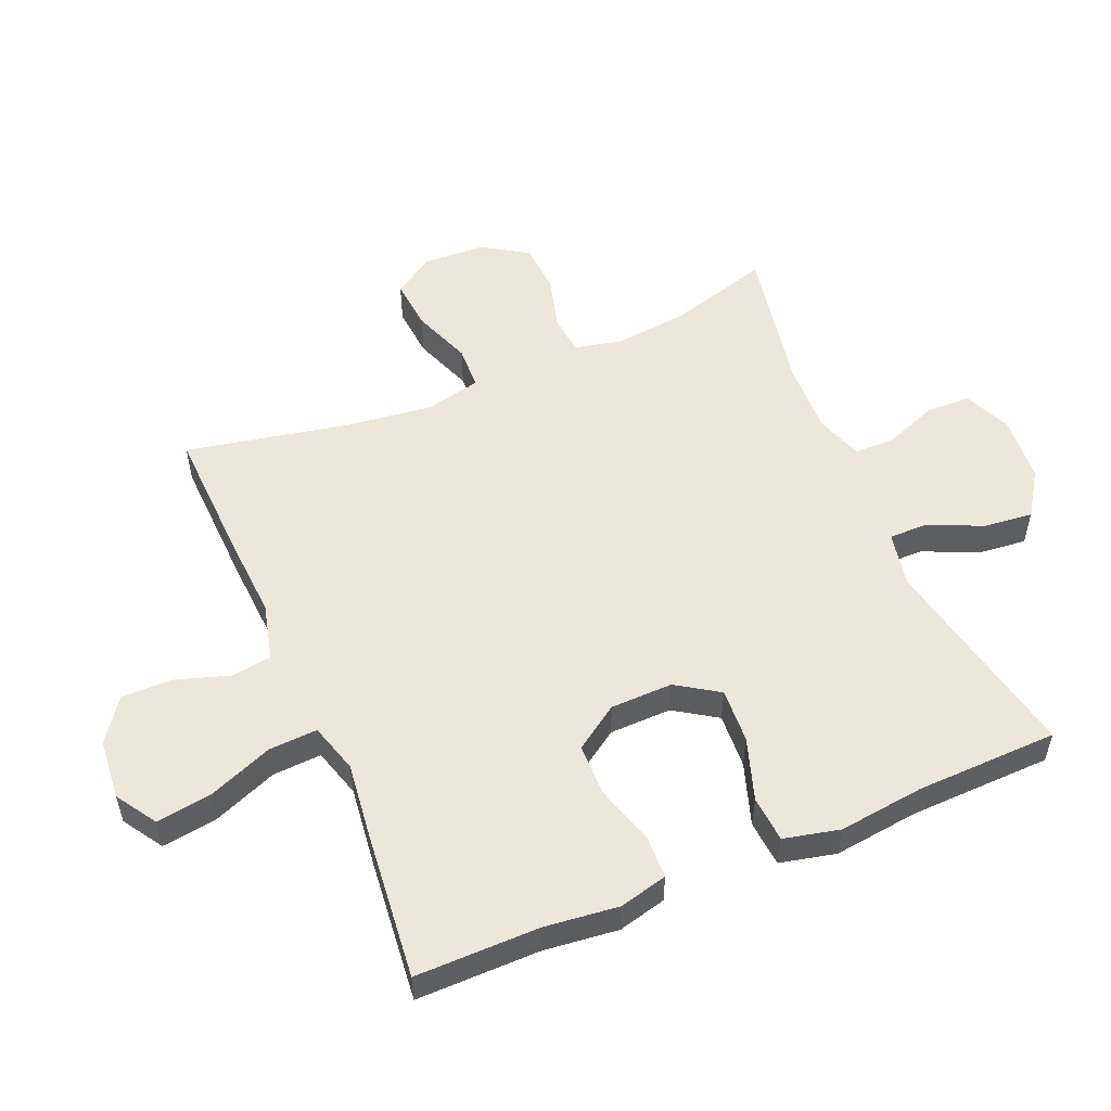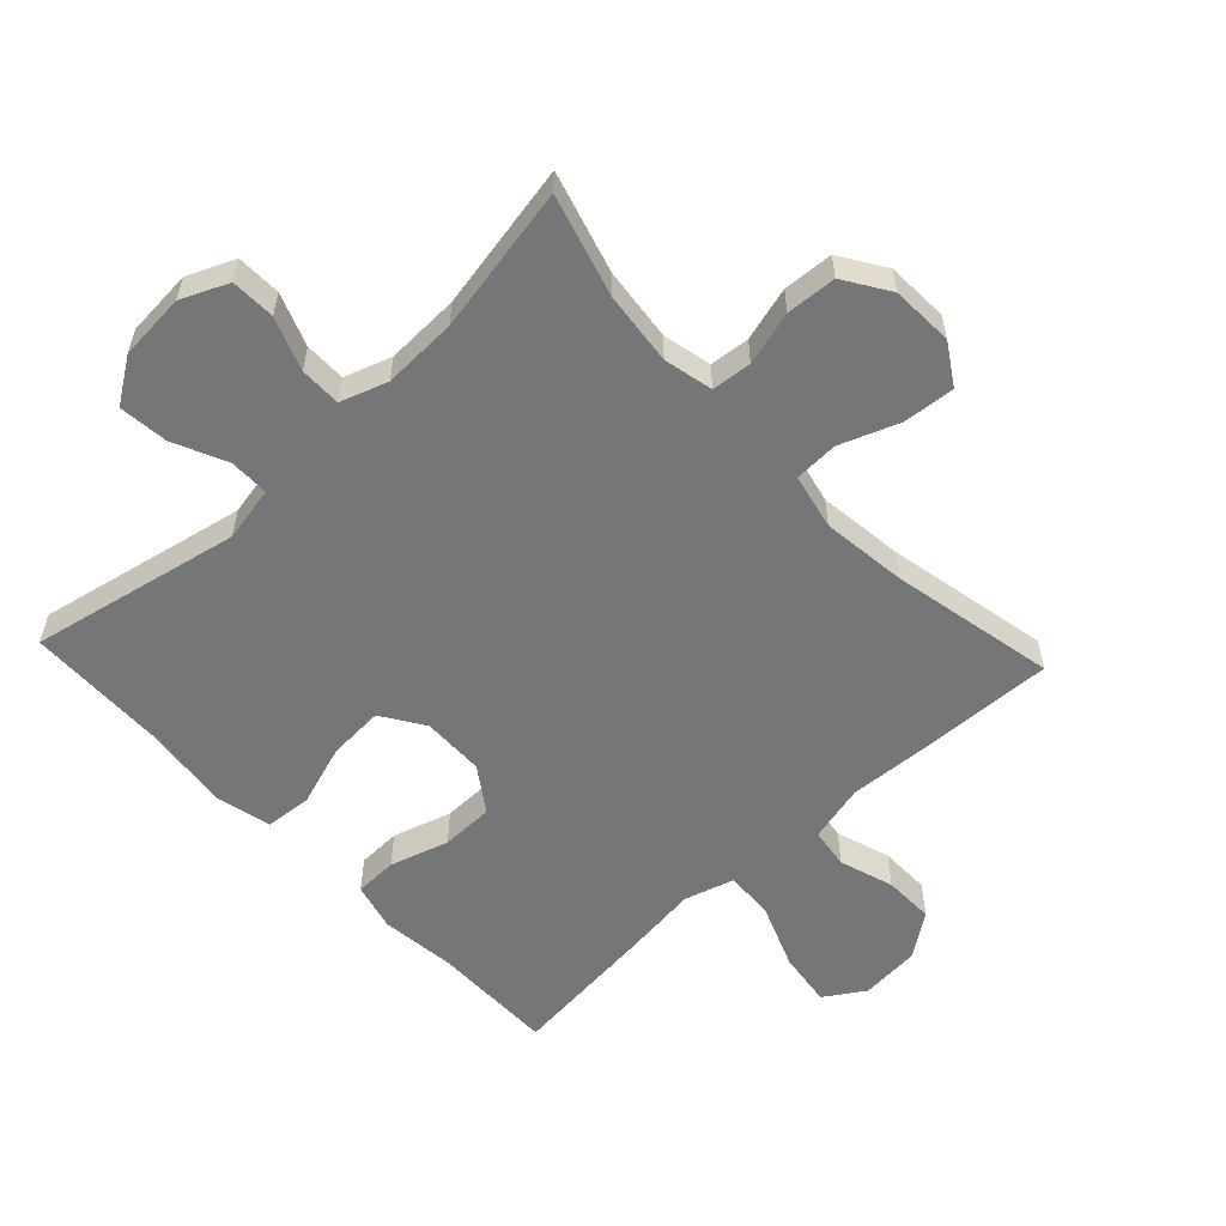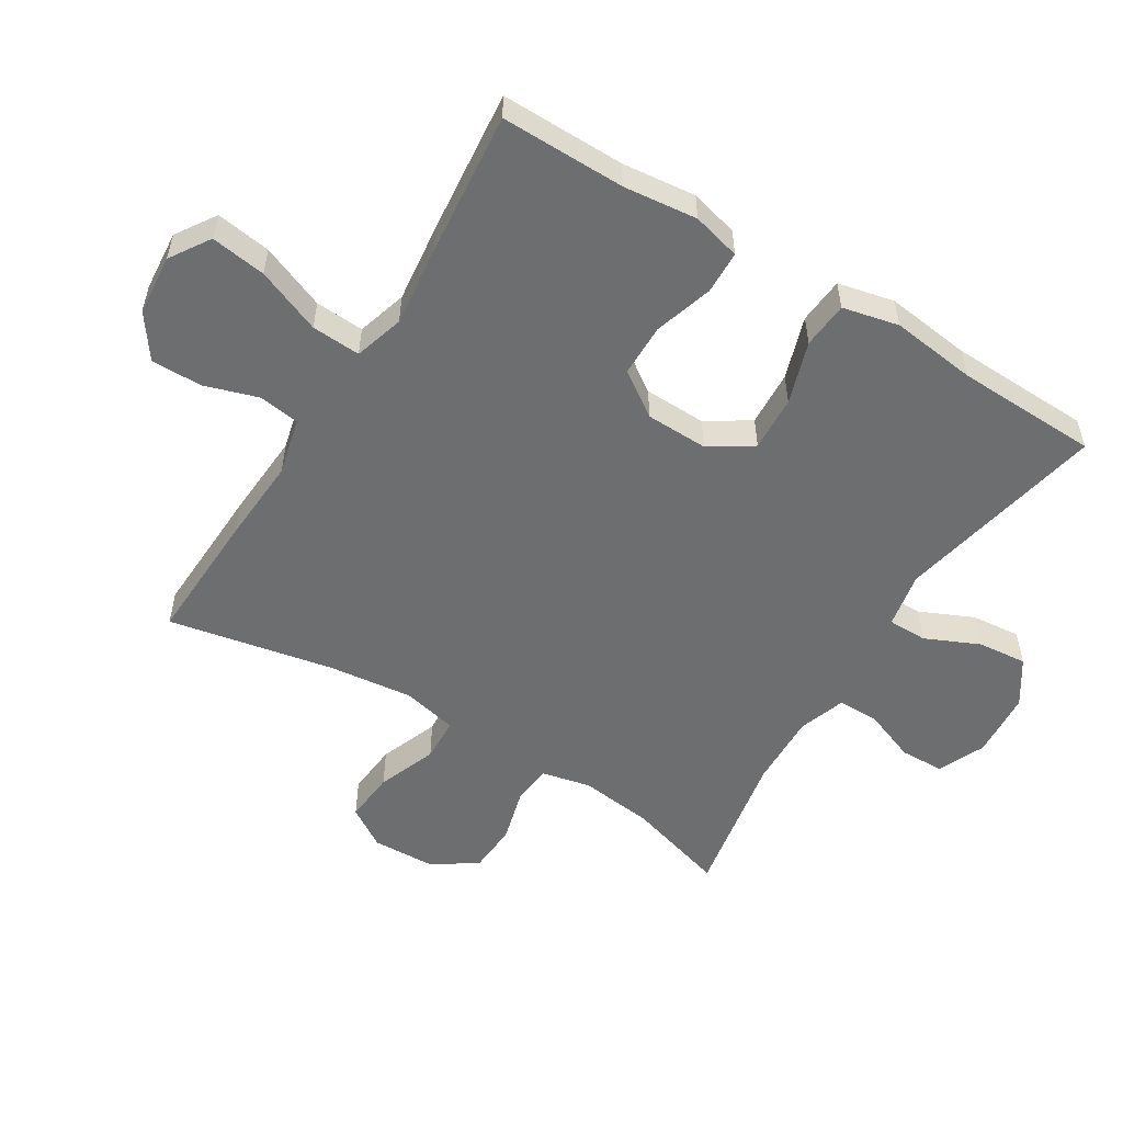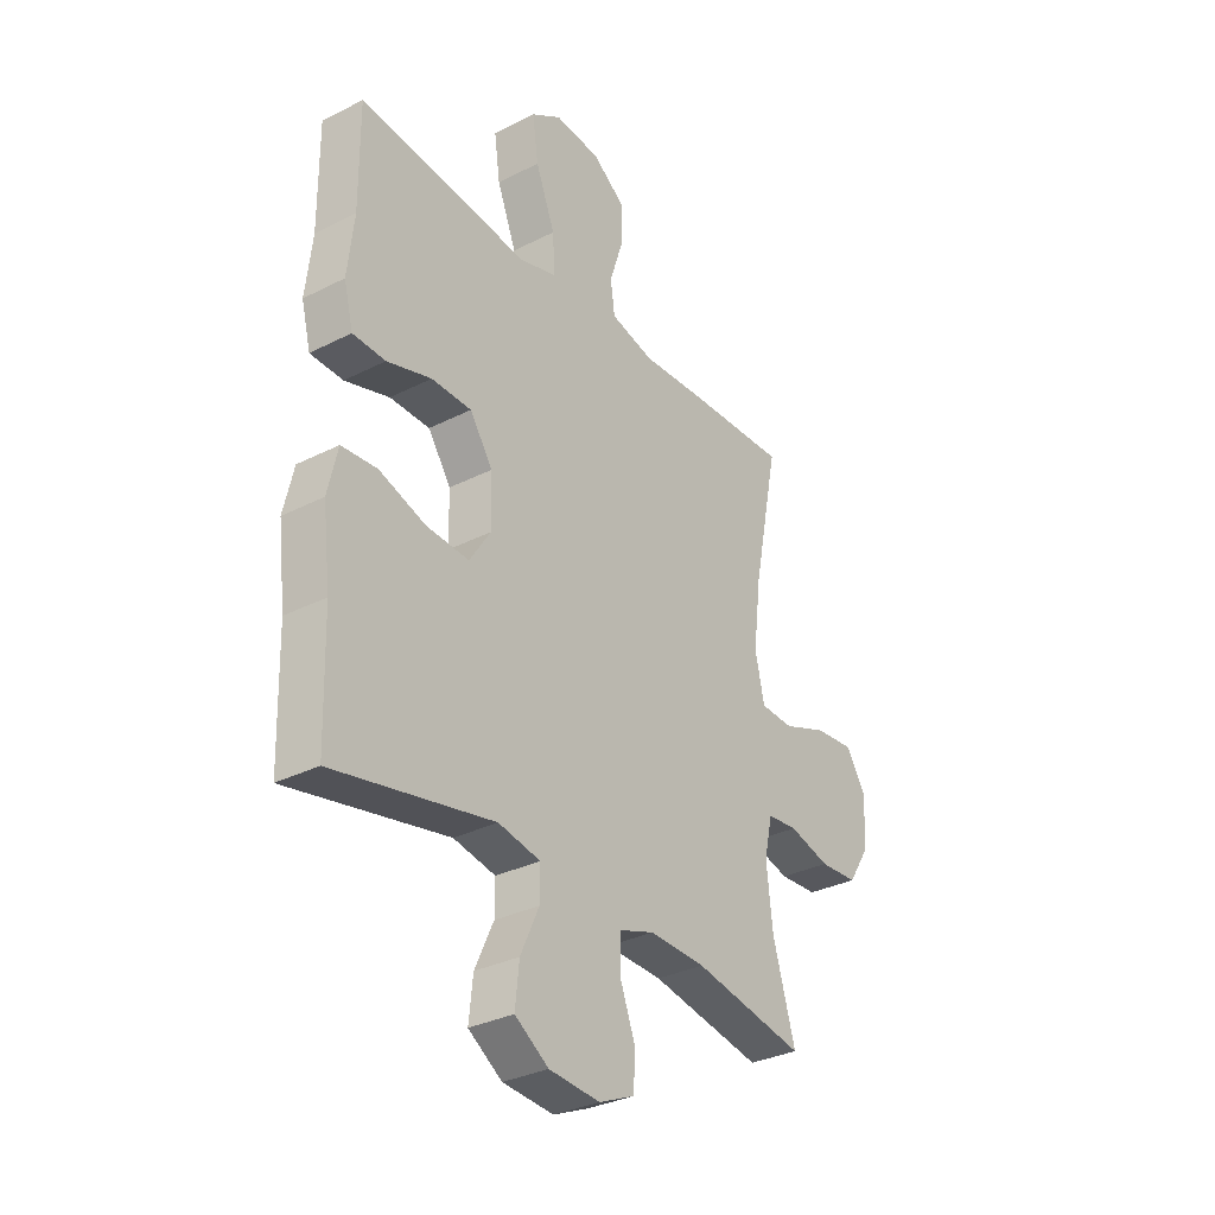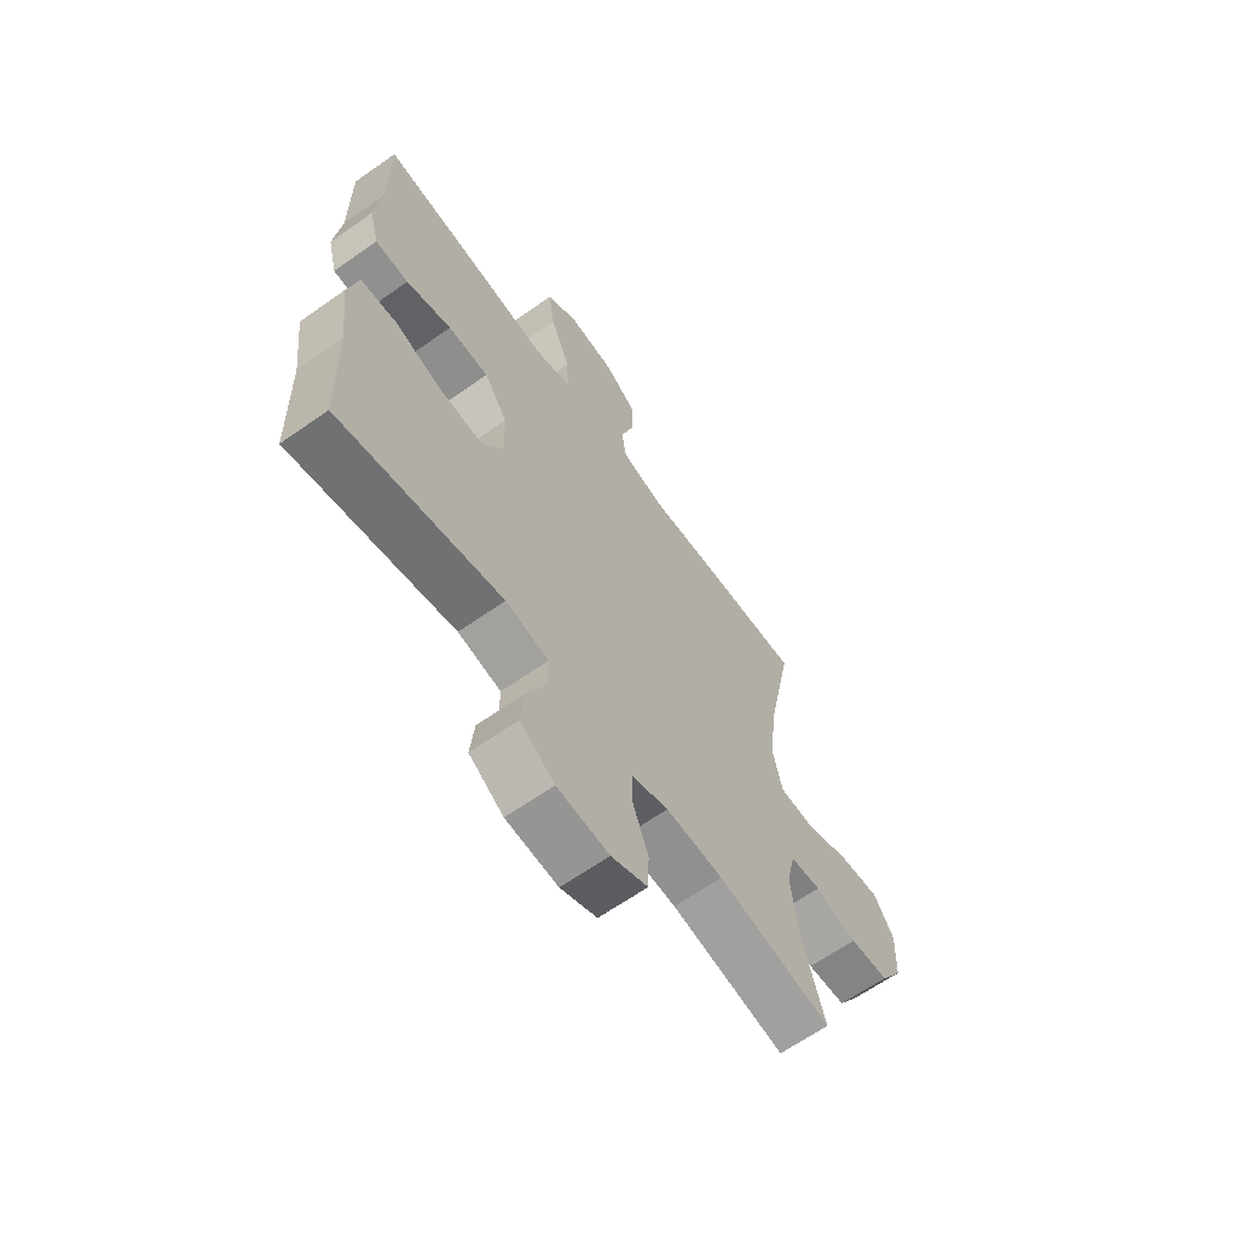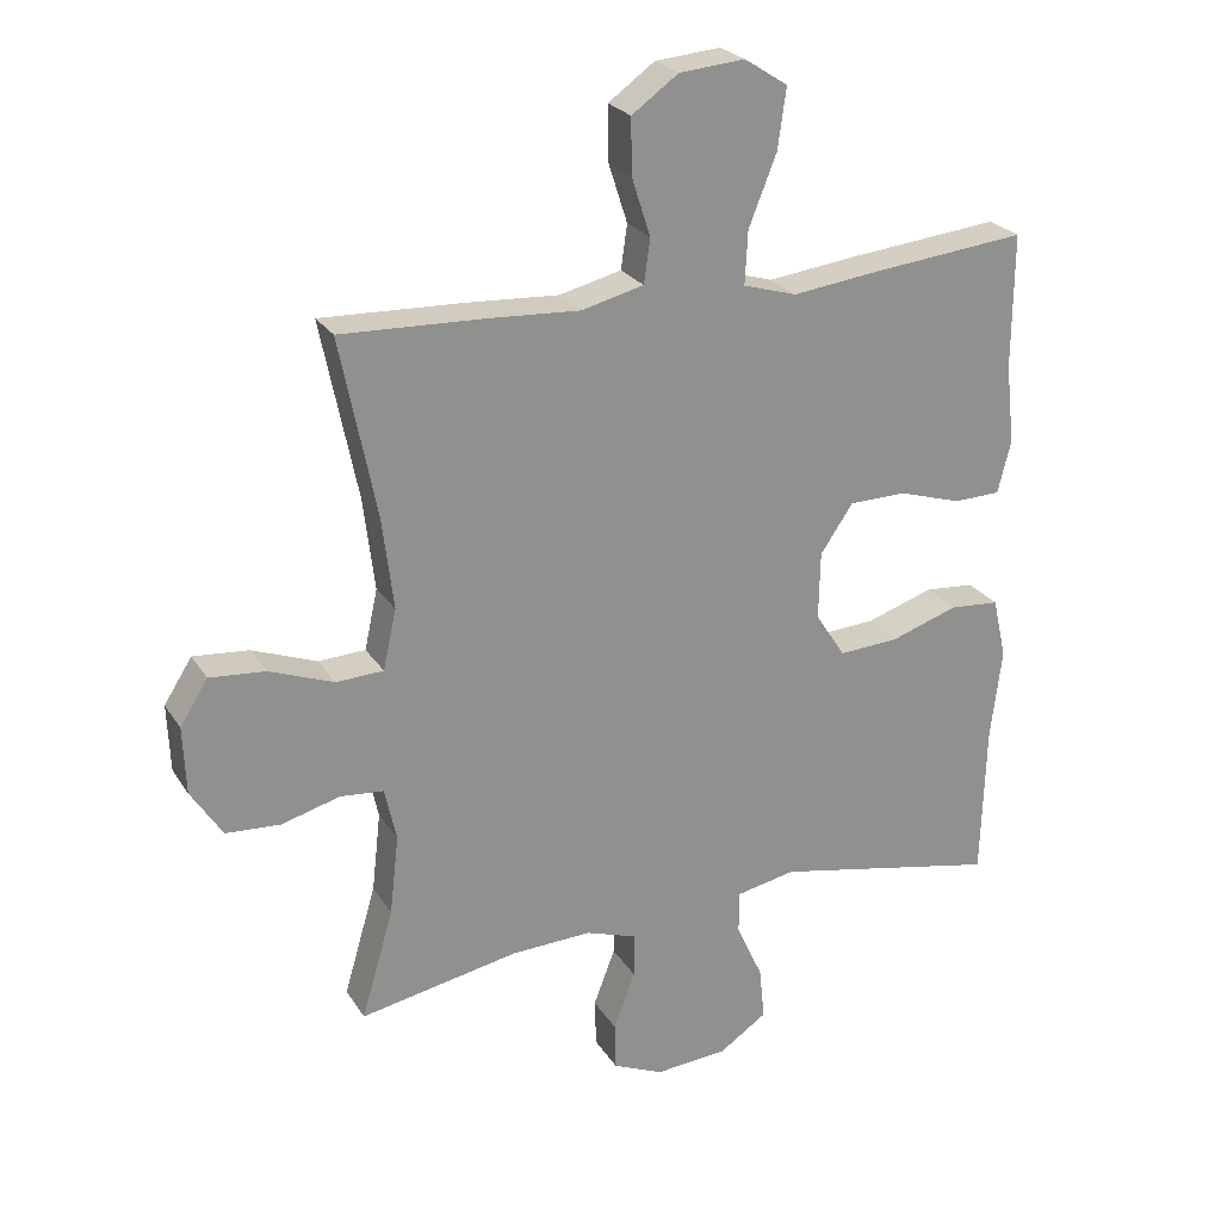
<metadata>
{"format":"obj","ext":"obj","renderer":"f3d","projection":"perspective","resolution":1024,"background":"white","views":[{"elev":53.7,"azim":67.1,"up":"+Y"},{"elev":-56.7,"azim":-136.8,"up":"+Y"},{"elev":-54.3,"azim":58.2,"up":"+Y"},{"elev":-32.1,"azim":125.5,"up":"+Z"},{"elev":-64.3,"azim":125.4,"up":"+Z"},{"elev":24.7,"azim":-25.0,"up":"+Z"}]}
</metadata>
<code>
v -0.5 0.07 0.5
v -0.295 0.07 0.492
v -0.162 0.07 0.484
v -0.073 0.07 0.506
v -0.064 0.07 0.569
v -0.091 0.07 0.653
v -0.092 0.07 0.732
v -0.025 0.07 0.78
v 0.069 0.07 0.788
v 0.131 0.07 0.748
v 0.119 0.07 0.662
v 0.079 0.07 0.561
v 0.075 0.07 0.485
v 0.152 0.07 0.462
v 0.276 0.07 0.477
v 0.5 0.07 0.5
v 0.499 0.07 0.307
v 0.512 0.07 0.192
v 0.493 0.07 0.117
v 0.426 0.07 0.115
v 0.335 0.07 0.143
v 0.253 0.07 0.142
v 0.206 0.07 0.073
v 0.204 0.07 -0.024
v 0.247 0.07 -0.09
v 0.333 0.07 -0.085
v 0.43 0.07 -0.053
v 0.502 0.07 -0.059
v 0.522 0.07 -0.146
v 0.506 0.07 -0.279
v 0.5 0.07 -0.5
v 0.174 0.07 -0.433
v 0.088 0.07 -0.45
v 0.088 0.07 -0.511
v 0.126 0.07 -0.594
v 0.134 0.07 -0.671
v 0.065 0.07 -0.717
v -0.039 0.07 -0.725
v -0.112 0.07 -0.693
v -0.114 0.07 -0.624
v -0.083 0.07 -0.542
v -0.083 0.07 -0.478
v -0.156 0.07 -0.453
v -0.271 0.07 -0.457
v -0.5 0.07 -0.5
v -0.454 0.07 -0.343
v -0.441 0.07 -0.229
v -0.458 0.07 -0.153
v -0.52 0.07 -0.147
v -0.604 0.07 -0.17
v -0.682 0.07 -0.165
v -0.727 0.07 -0.095
v -0.731 0.07 0.002
v -0.691 0.07 0.065
v -0.611 0.07 0.058
v -0.519 0.07 0.023
v -0.451 0.07 0.026
v -0.432 0.07 0.112
v -0.448 0.07 0.244
v -0.5 0 0.5
v -0.295 0 0.492
v -0.162 0 0.484
v -0.073 0 0.506
v -0.064 0 0.569
v -0.091 0 0.653
v -0.092 0 0.732
v -0.025 0 0.78
v 0.069 0 0.788
v 0.131 0 0.748
v 0.119 0 0.662
v 0.079 0 0.561
v 0.075 0 0.485
v 0.152 0 0.462
v 0.276 0 0.477
v 0.5 0 0.5
v 0.499 0 0.307
v 0.512 0 0.192
v 0.493 0 0.117
v 0.426 0 0.115
v 0.335 0 0.143
v 0.253 0 0.142
v 0.206 0 0.073
v 0.204 0 -0.024
v 0.247 0 -0.09
v 0.333 0 -0.085
v 0.43 0 -0.053
v 0.502 0 -0.059
v 0.522 0 -0.146
v 0.506 0 -0.279
v 0.5 0 -0.5
v 0.174 0 -0.433
v 0.088 0 -0.45
v 0.088 0 -0.511
v 0.126 0 -0.594
v 0.134 0 -0.671
v 0.065 0 -0.717
v -0.039 0 -0.725
v -0.112 0 -0.693
v -0.114 0 -0.624
v -0.083 0 -0.542
v -0.083 0 -0.478
v -0.156 0 -0.453
v -0.271 0 -0.457
v -0.5 0 -0.5
v -0.454 0 -0.343
v -0.441 0 -0.229
v -0.458 0 -0.153
v -0.52 0 -0.147
v -0.604 0 -0.17
v -0.682 0 -0.165
v -0.727 0 -0.095
v -0.731 0 0.002
v -0.691 0 0.065
v -0.611 0 0.058
v -0.519 0 0.023
v -0.451 0 0.026
v -0.432 0 0.112
v -0.448 0 0.244
f 54 55 56
f 53 54 56
f 52 53 56
f 51 52 56
f 50 51 56
f 49 50 56
f 48 49 56 57
f 47 48 57 58
f 44 45 46
f 43 44 46 47
f 42 43 47 58
f 39 40 41
f 38 39 41
f 37 38 41
f 36 37 41
f 35 36 41
f 34 35 41
f 33 34 41 42
f 42 58 59
f 33 42 59
f 32 33 59
f 28 29 30
f 27 28 30
f 26 27 30
f 30 31 32
f 26 30 32
f 25 26 32
f 19 20 21
f 18 19 21
f 17 18 21
f 17 21 22
f 16 17 22
f 15 16 22
f 14 15 22
f 13 14 22 23
f 10 11 12
f 9 10 12
f 8 9 12
f 7 8 12
f 6 7 12
f 5 6 12
f 4 5 12 13
f 13 23 24
f 4 13 24
f 3 4 24
f 25 32 59
f 24 25 59
f 3 24 59
f 2 3 59
f 1 2 59
f 115 114 113
f 115 113 112
f 115 112 111
f 115 111 110
f 115 110 109
f 115 109 108
f 116 115 108 107
f 117 116 107 106
f 105 104 103
f 106 105 103 102
f 117 106 102 101
f 100 99 98
f 100 98 97
f 100 97 96
f 100 96 95
f 100 95 94
f 100 94 93
f 101 100 93 92
f 118 117 101
f 118 101 92
f 118 92 91
f 89 88 87
f 89 87 86
f 89 86 85
f 91 90 89
f 91 89 85
f 91 85 84
f 80 79 78
f 80 78 77
f 80 77 76
f 81 80 76
f 81 76 75
f 81 75 74
f 81 74 73
f 82 81 73 72
f 71 70 69
f 71 69 68
f 71 68 67
f 71 67 66
f 71 66 65
f 71 65 64
f 72 71 64 63
f 83 82 72
f 83 72 63
f 83 63 62
f 118 91 84
f 118 84 83
f 118 83 62
f 118 62 61
f 118 61 60
f 1 60 61 2
f 2 61 62 3
f 3 62 63 4
f 4 63 64 5
f 5 64 65 6
f 6 65 66 7
f 7 66 67 8
f 8 67 68 9
f 9 68 69 10
f 10 69 70 11
f 11 70 71 12
f 12 71 72 13
f 13 72 73 14
f 14 73 74 15
f 15 74 75 16
f 16 75 76 17
f 17 76 77 18
f 18 77 78 19
f 19 78 79 20
f 20 79 80 21
f 21 80 81 22
f 22 81 82 23
f 23 82 83 24
f 24 83 84 25
f 25 84 85 26
f 26 85 86 27
f 27 86 87 28
f 28 87 88 29
f 29 88 89 30
f 30 89 90 31
f 31 90 91 32
f 32 91 92 33
f 33 92 93 34
f 34 93 94 35
f 35 94 95 36
f 36 95 96 37
f 37 96 97 38
f 38 97 98 39
f 39 98 99 40
f 40 99 100 41
f 41 100 101 42
f 42 101 102 43
f 43 102 103 44
f 44 103 104 45
f 45 104 105 46
f 46 105 106 47
f 47 106 107 48
f 48 107 108 49
f 49 108 109 50
f 50 109 110 51
f 51 110 111 52
f 52 111 112 53
f 53 112 113 54
f 54 113 114 55
f 55 114 115 56
f 56 115 116 57
f 57 116 117 58
f 58 117 118 59
f 59 118 60 1

</code>
